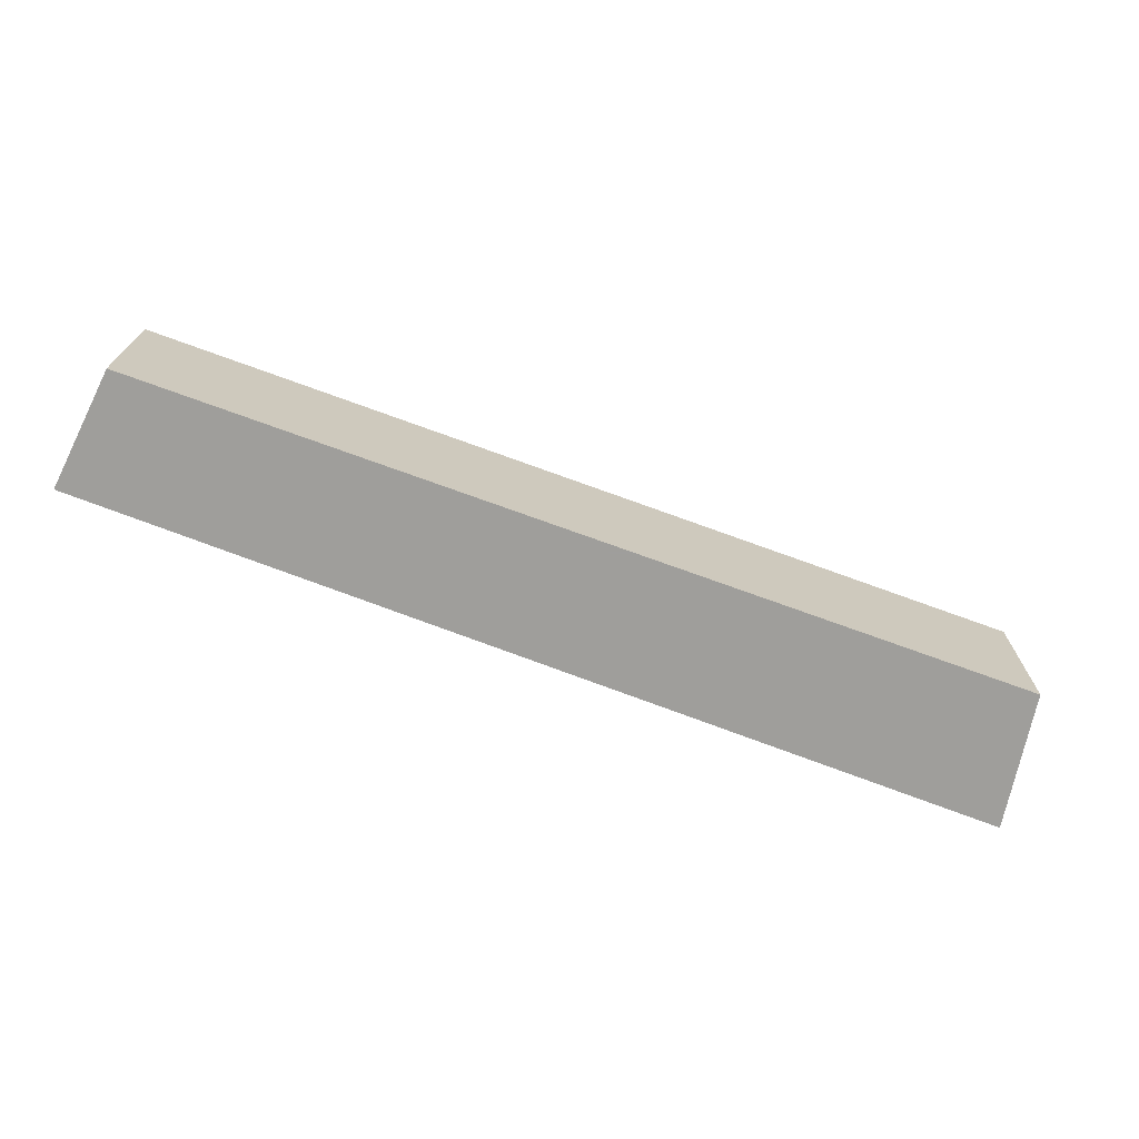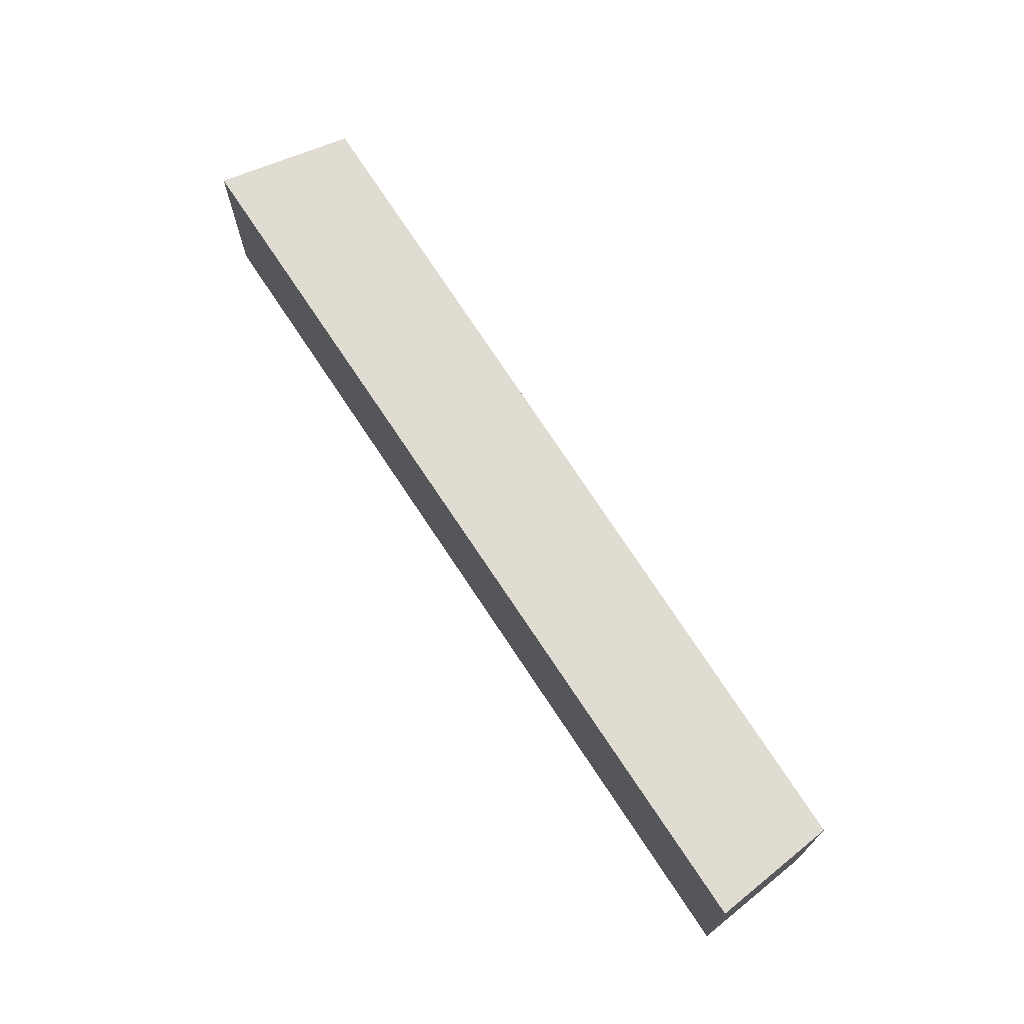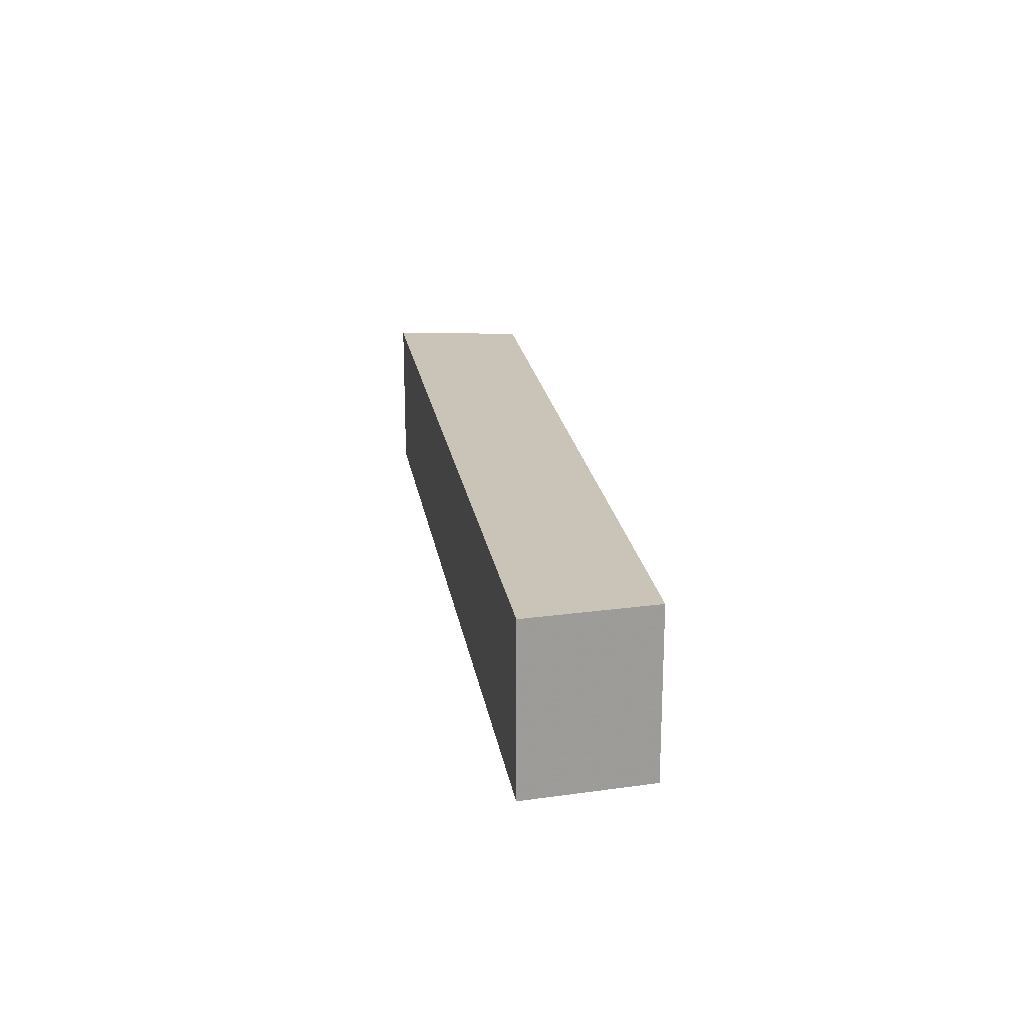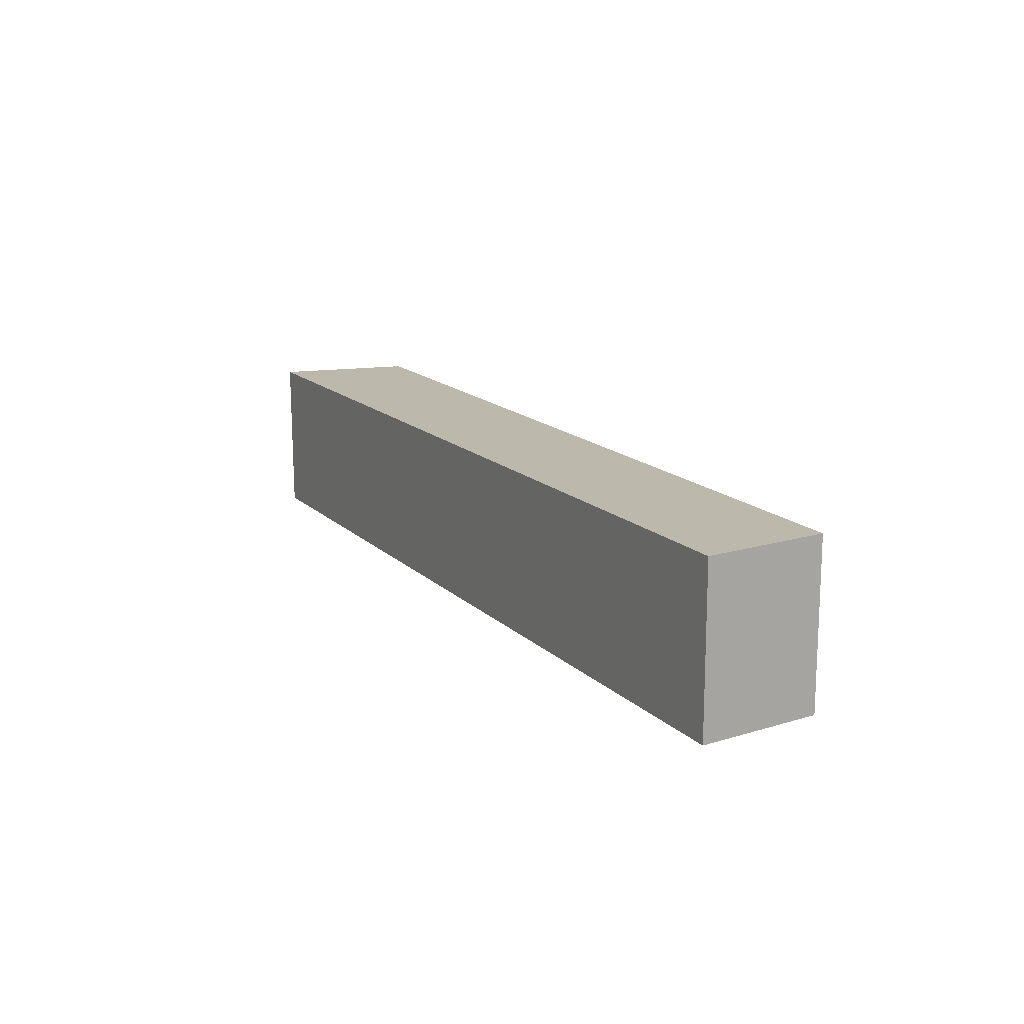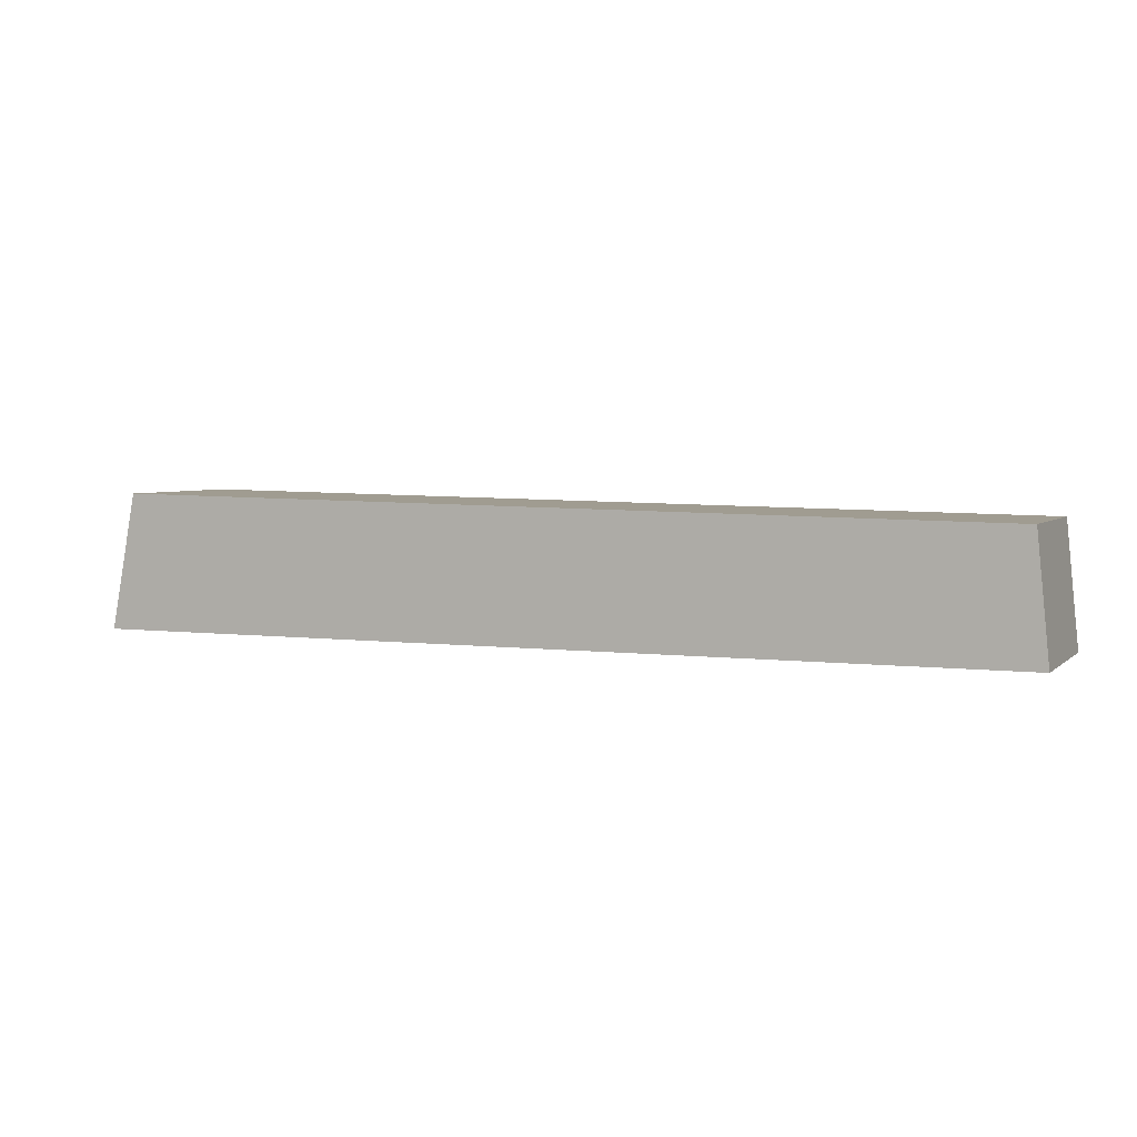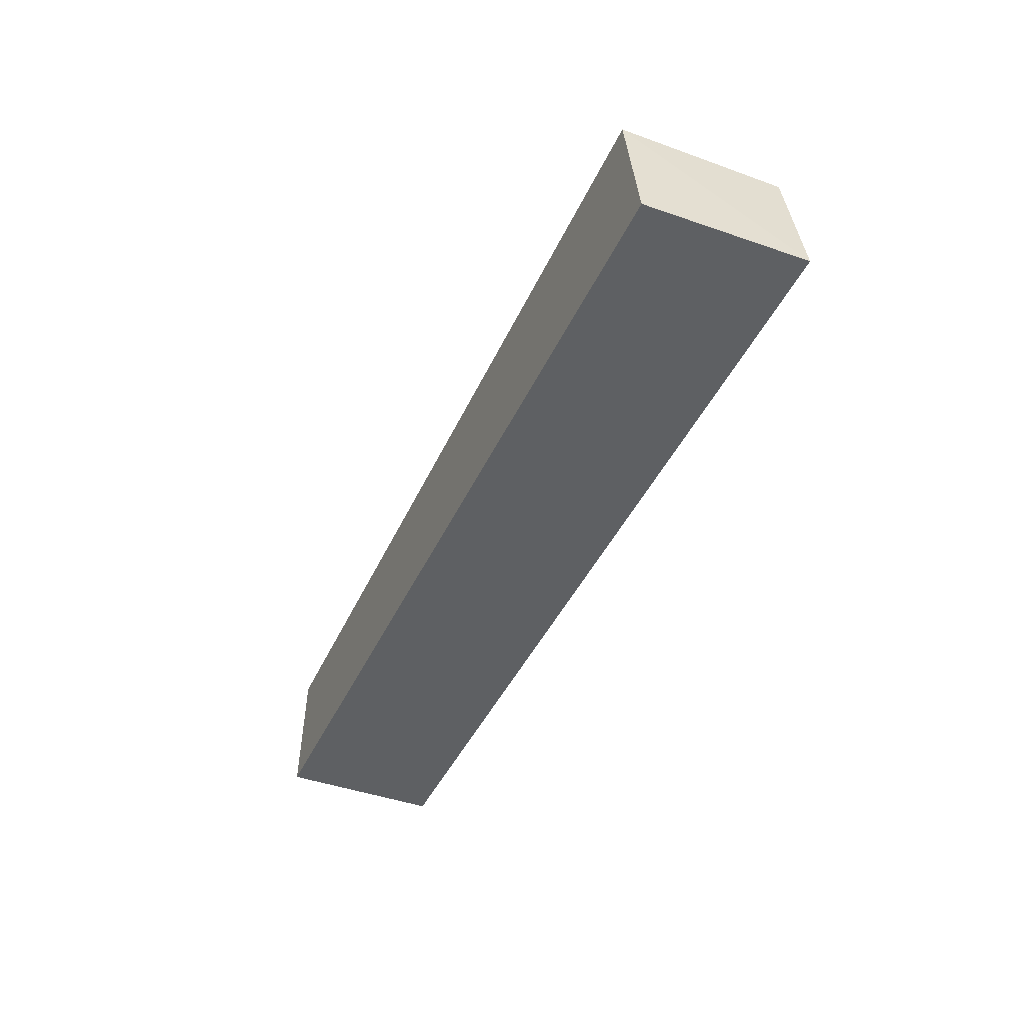
<metadata>
{"format":"obj","ext":"obj","renderer":"f3d","projection":"perspective","resolution":1024,"background":"white","views":[{"elev":-70.8,"azim":-21.1,"up":"+Y"},{"elev":69.2,"azim":-123.1,"up":"+Y"},{"elev":19.9,"azim":-98.8,"up":"+Y"},{"elev":14.8,"azim":-117.8,"up":"+Y"},{"elev":4.0,"azim":-157.1,"up":"+Z"},{"elev":-42.6,"azim":66.7,"up":"+Z"}]}
</metadata>
<code>
v 0.1239 -0.1329 0.3043
v 0.1306 -0.1329 0.2652
v 0.1313 -0.08677 0.2652
v -0.1311 -0.08677 0.3002
v -0.1346 -0.1329 0.2652
v 0.1239 -0.08677 0.3043
v -0.1311 -0.1329 0.3002
v -0.1346 -0.08677 0.2652
f 1 2 3
f 5 2 1
f 6 1 3
f 7 5 1
f 7 4 5
f 7 6 4
f 7 1 6
f 8 5 4
f 8 3 2
f 8 2 5
f 8 6 3
f 8 4 6

</code>
